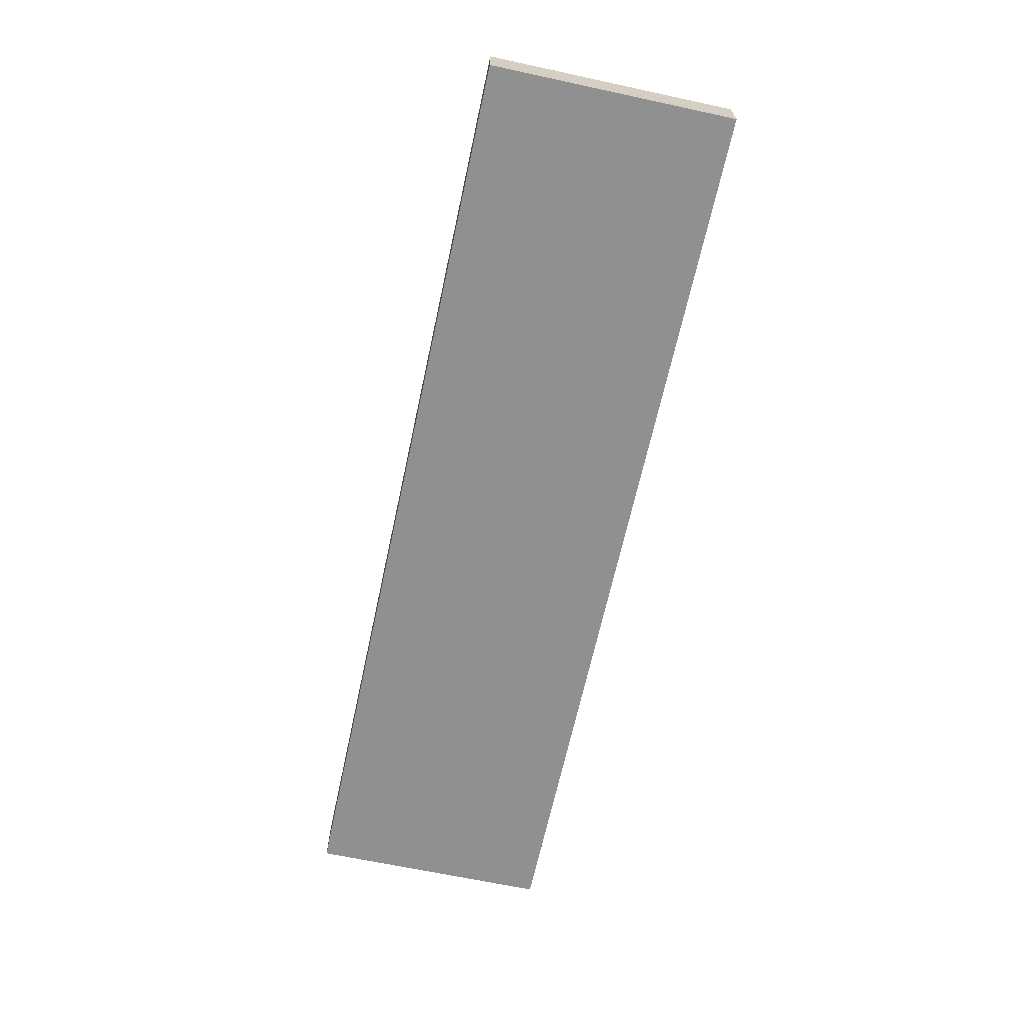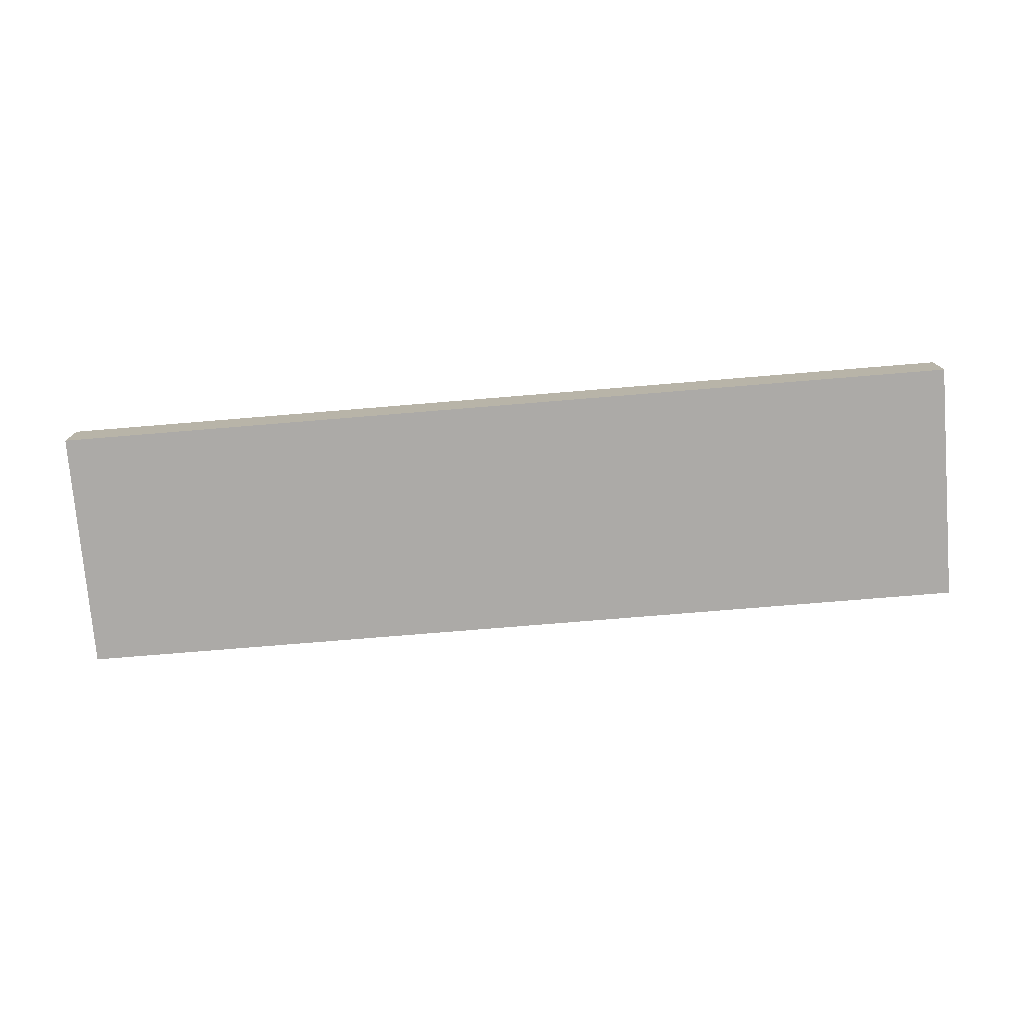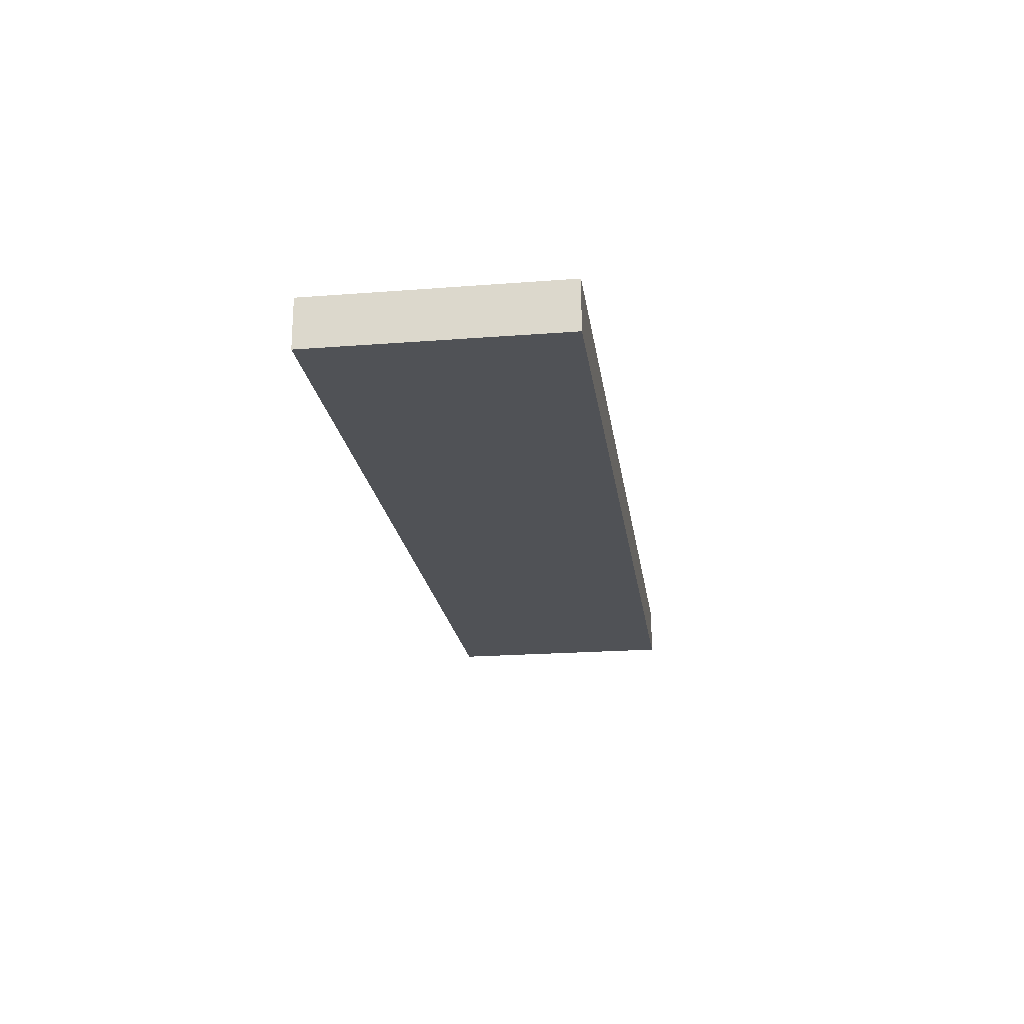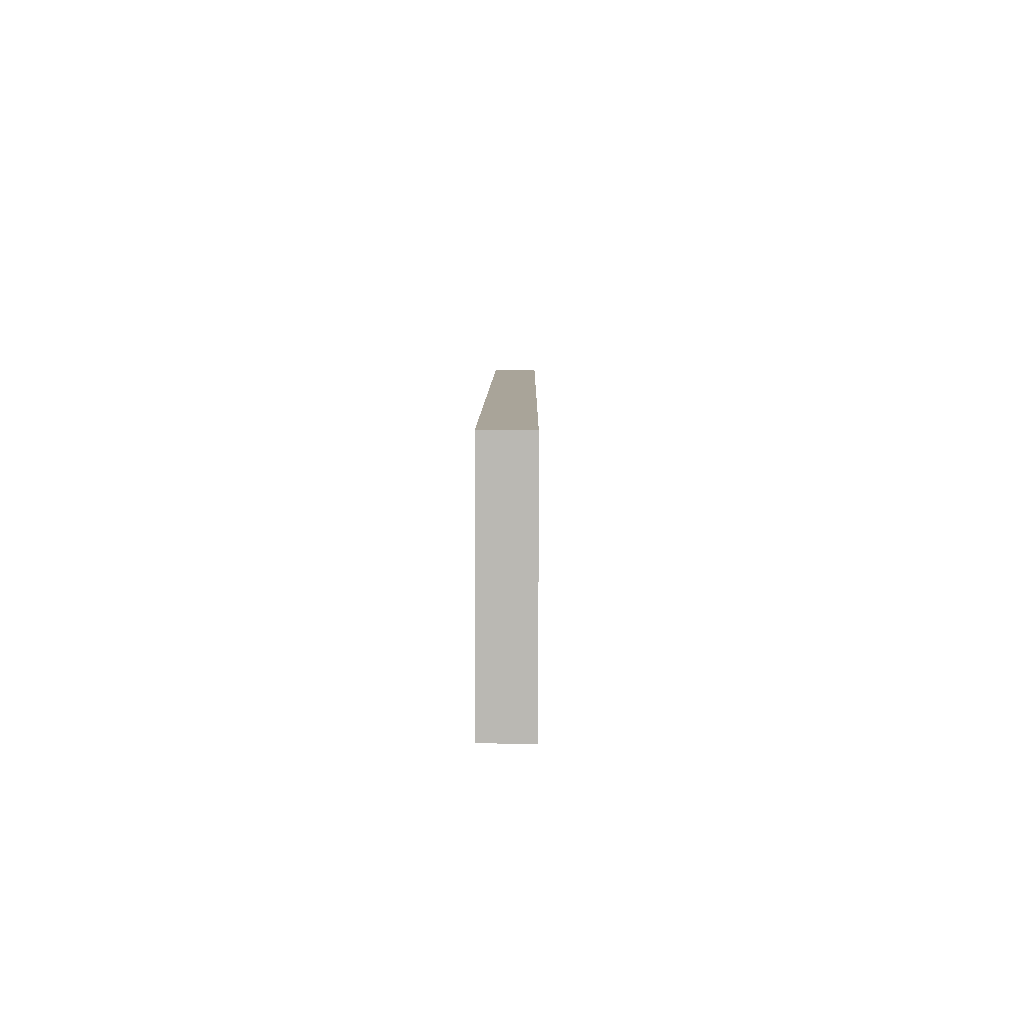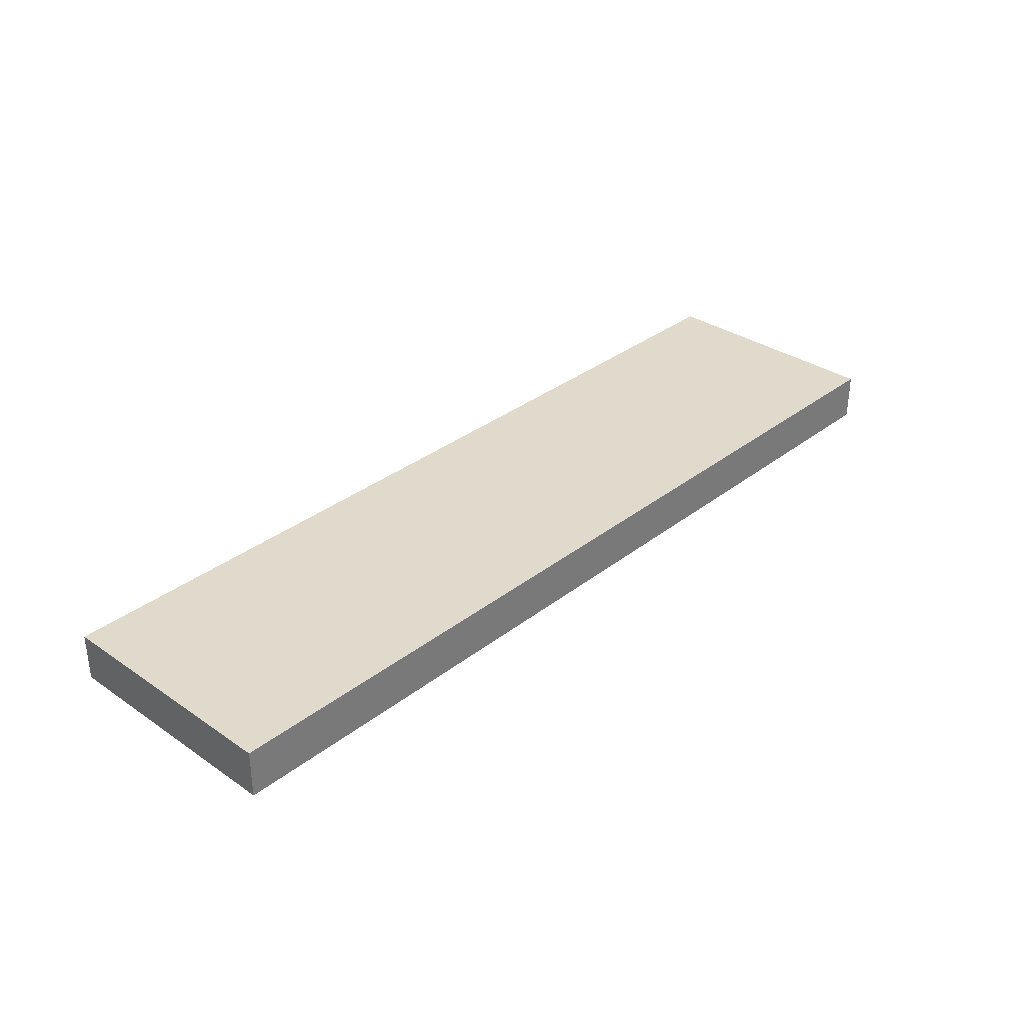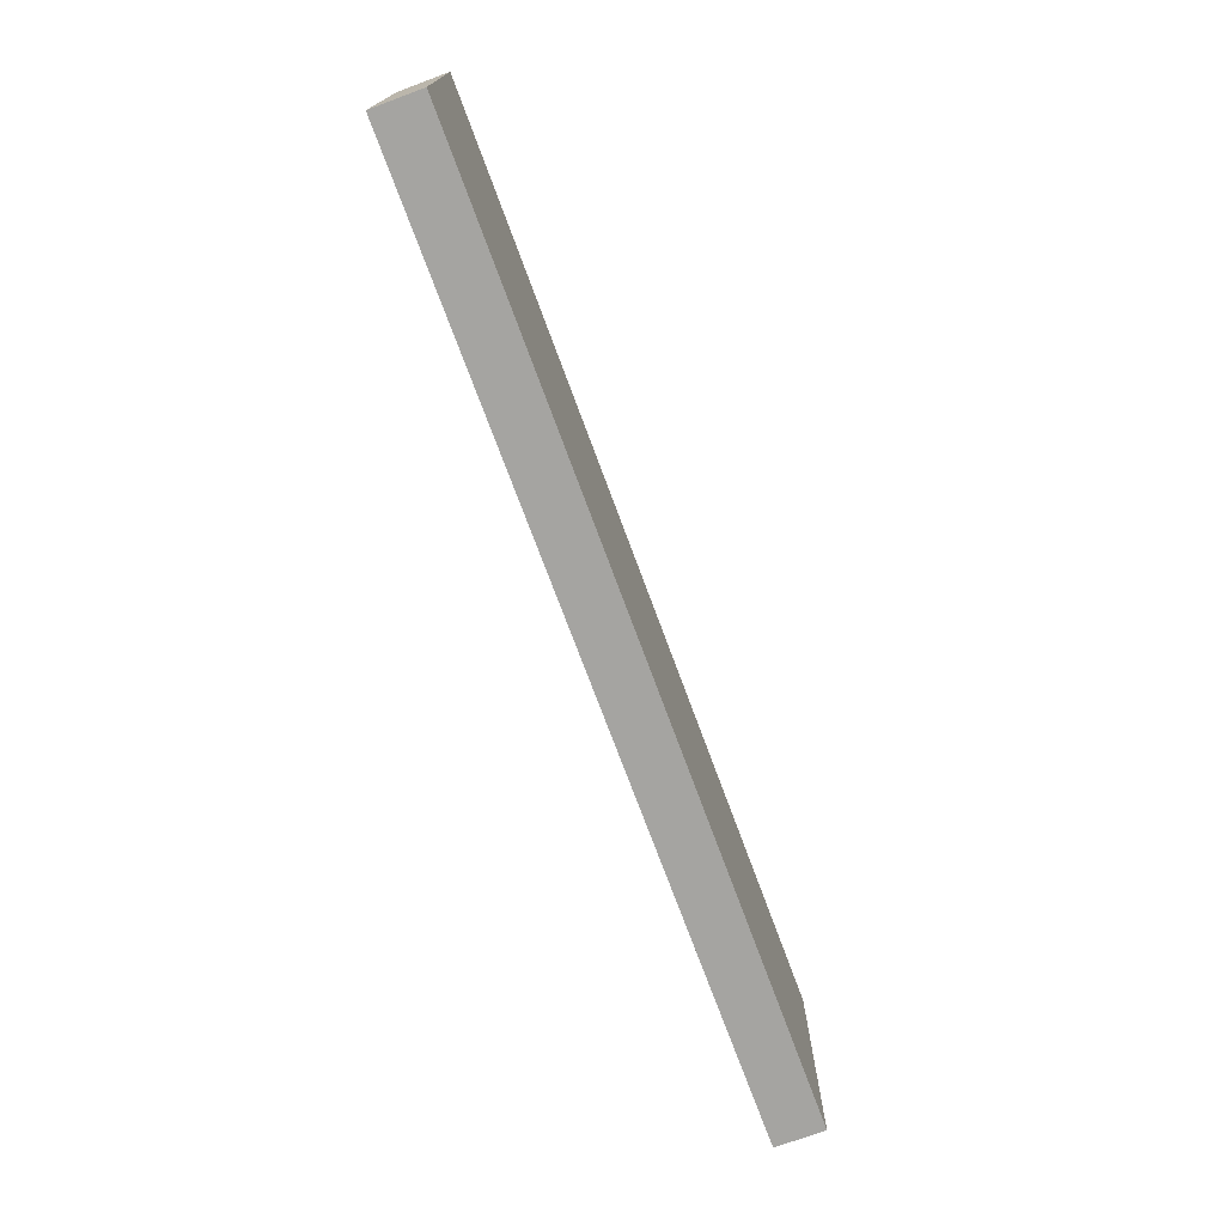
<metadata>
{"format":"obj","ext":"obj","renderer":"f3d","projection":"perspective","resolution":1024,"background":"white","views":[{"elev":-65.8,"azim":-102.2,"up":"+Y"},{"elev":-76.1,"azim":-175.3,"up":"+Y"},{"elev":-21.0,"azim":97.9,"up":"+Y"},{"elev":7.3,"azim":-89.5,"up":"+Z"},{"elev":33.1,"azim":-46.8,"up":"+Y"},{"elev":-73.4,"azim":-69.7,"up":"+Z"}]}
</metadata>
<code>
g pb_Mesh53472
v 19 -1 10
v 0 -1 10
v 19 0 10
v 0 0 10
v 0 -1 10
v 0 -1 5
v 0 0 10
v 0 0 5
v 0 -1 5
v 19 -1 5
v 0 0 5
v 19 0 5
v 19 -1 5
v 19 -1 10
v 19 0 5
v 19 0 10
v 19 0 10
v 0 0 10
v 19 0 5
v 0 0 5
v 19 -1 5
v 0 -1 5
v 19 -1 10
v 0 -1 10
g pb_Mesh53472_0
f 3 2 1
f 3 4 2
f 7 6 5
f 7 8 6
f 11 10 9
f 11 12 10
f 15 14 13
f 15 16 14
f 19 18 17
f 19 20 18
f 23 22 21
f 23 24 22

</code>
